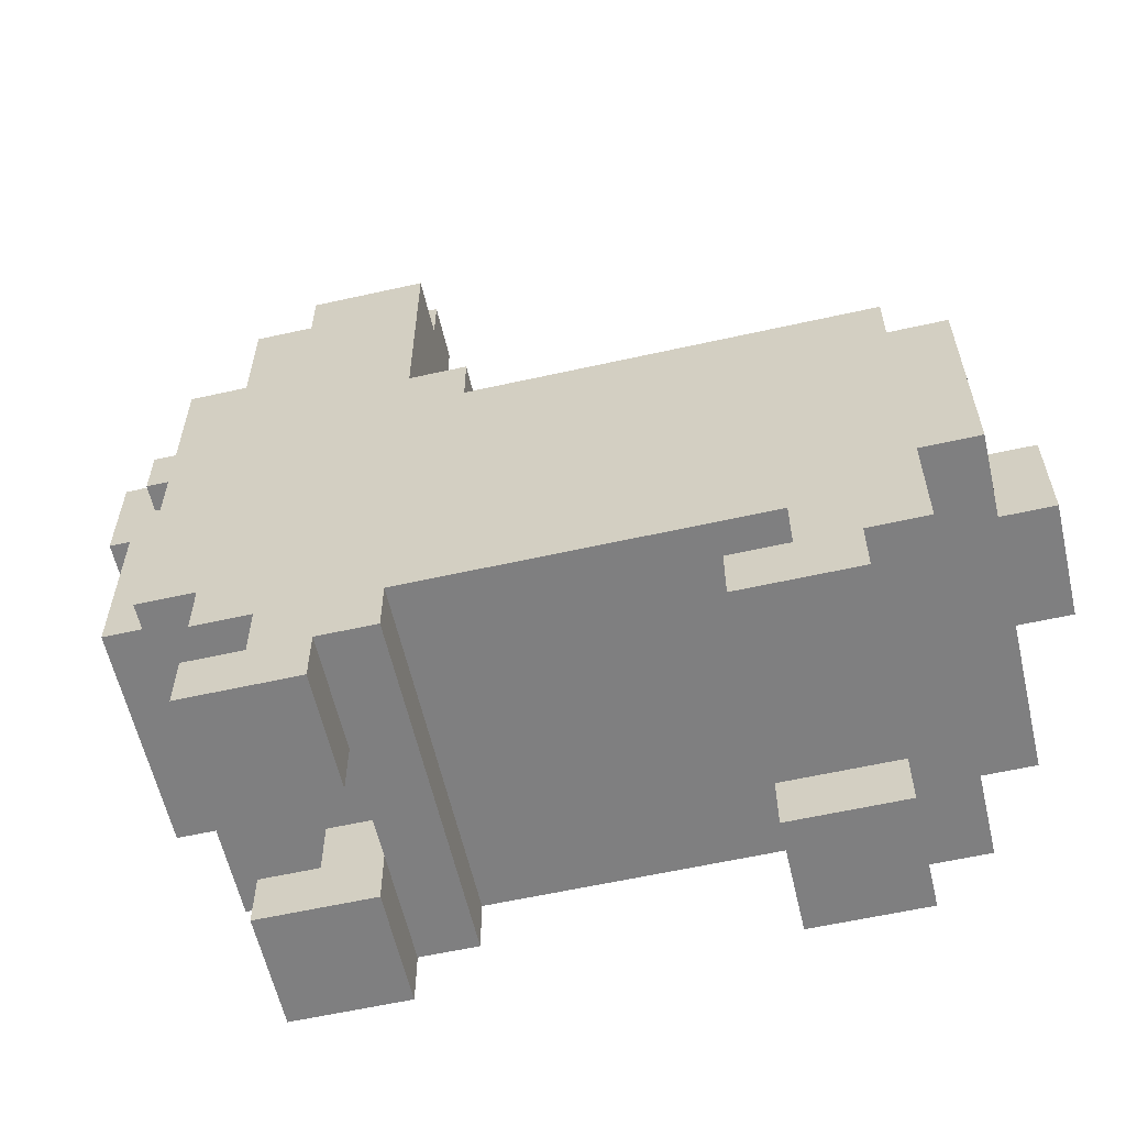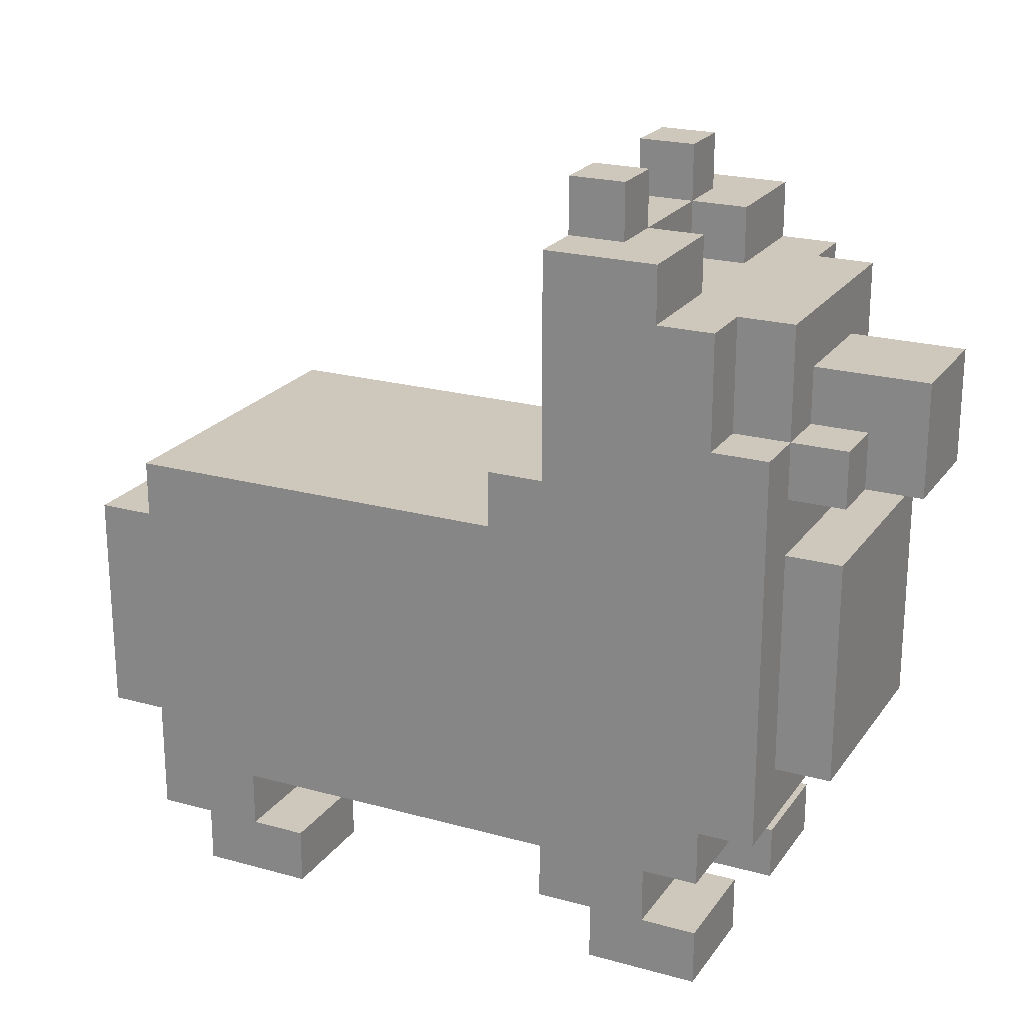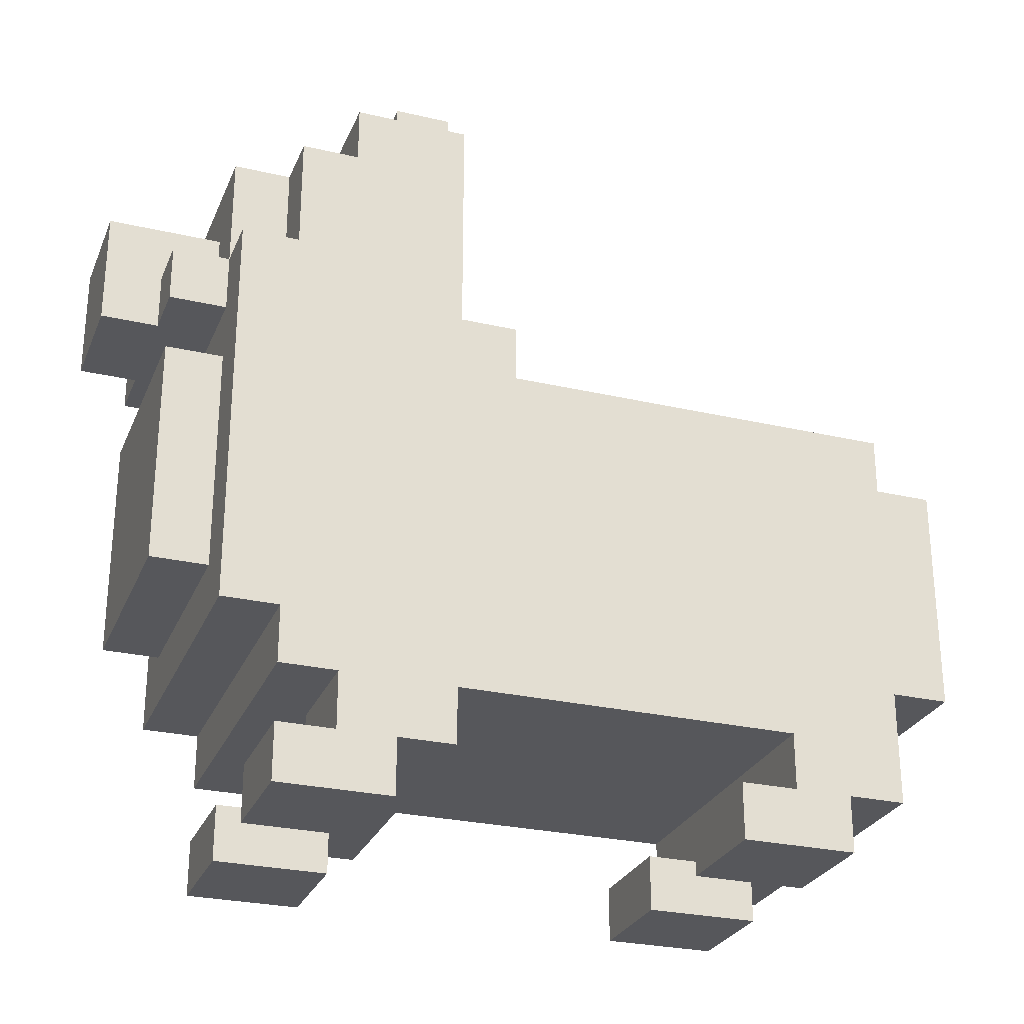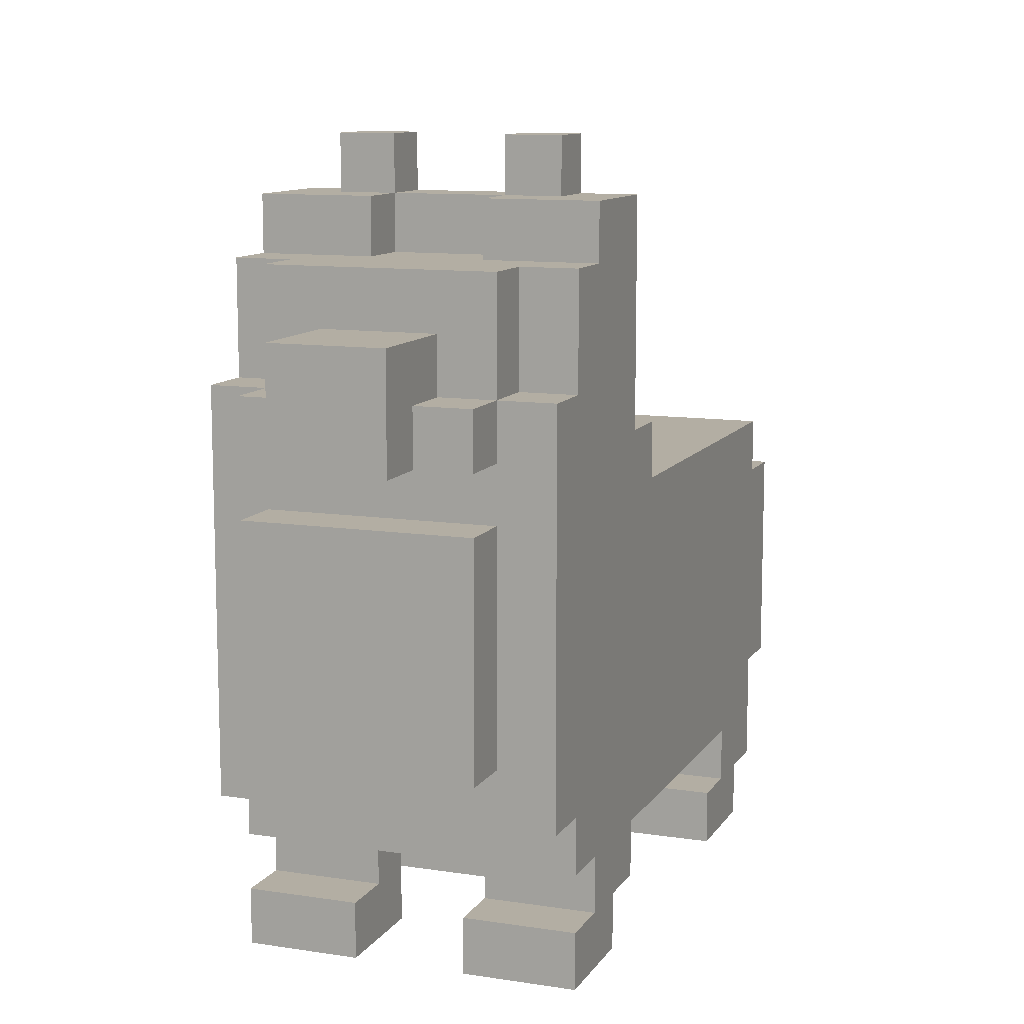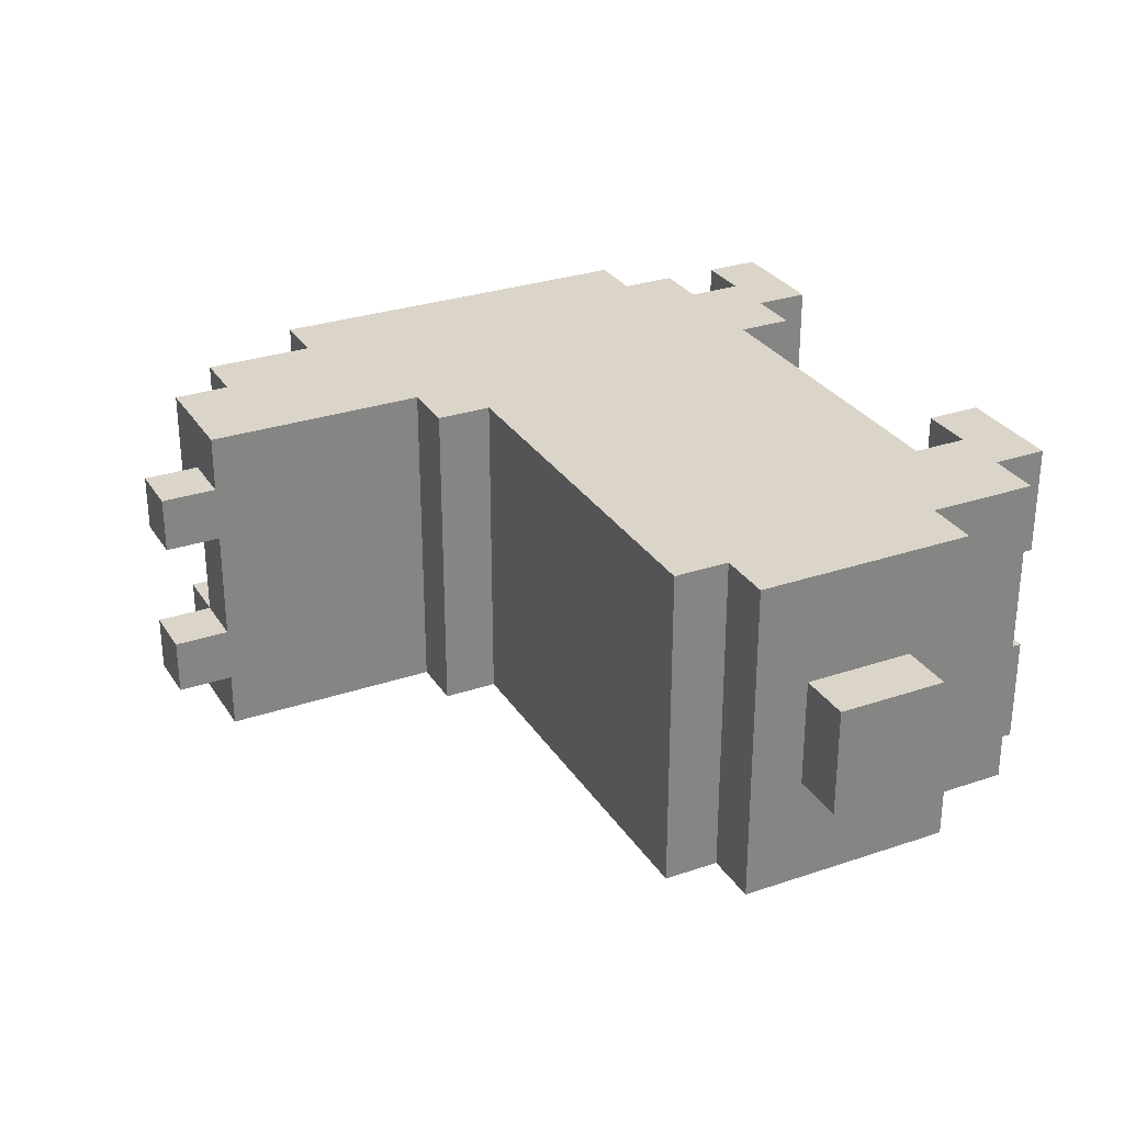
<metadata>
{"format":"obj","ext":"obj","renderer":"f3d","projection":"perspective","resolution":1024,"background":"white","views":[{"elev":-59.9,"azim":-167.1,"up":"+Y"},{"elev":22.0,"azim":25.8,"up":"+Y"},{"elev":-27.4,"azim":160.4,"up":"+Y"},{"elev":11.0,"azim":110.6,"up":"+Y"},{"elev":29.3,"azim":-116.6,"up":"+Z"}]}
</metadata>
<code>
g corgi
v -8 4 1
v -8 4 -1
v -8 6 1
v -8 6 -1
v -7 3 3
v -7 3 -3
v -7 4 1
v -7 4 -1
v -7 6 1
v -7 6 -1
v -7 7 3
v -7 7 -3
v -6 1 3
v -6 1 -3
v -6 3 3
v -6 3 -3
v -6 7 3
v -6 7 -3
v -6 8 3
v -6 8 -3
v -5 0 3
v -5 0 1
v -5 0 -1
v -5 0 -3
v -5 1 3
v -5 1 1
v -5 1 -1
v -5 1 -3
v 1 8 3
v 1 8 -3
v 1 9 3
v 1 9 -3
v 2 1 3
v 2 1 -3
v 2 2 3
v 2 2 -3
v 2 9 3
v 2 9 -3
v 2 10 3
v 2 10 -3
v 2 13 3
v 2 13 2
v 2 13 1
v 2 13 -1
v 2 13 -2
v 2 13 -3
v 2 14 2
v 2 14 1
v 2 14 -1
v 2 14 -2
v 3 0 3
v 3 0 1
v 3 0 -1
v 3 0 -3
v 3 1 3
v 3 1 1
v 3 1 -1
v 3 1 -3
v -4 1 3
v -4 1 1
v -4 1 -1
v -4 1 -3
v -4 2 3
v -4 2 -3
v -3 0 3
v -3 0 1
v -3 0 -1
v -3 0 -3
v -3 1 3
v -3 1 1
v -3 1 -1
v -3 1 -3
v 3 1 1
v 3 1 -1
v 3 2 1
v 3 2 -1
v 3 12 1
v 3 12 -1
v 3 13 2
v 3 13 1
v 3 13 -1
v 3 13 -2
v 3 14 2
v 3 14 1
v 3 14 -1
v 3 14 -2
v 4 1 3
v 4 1 1
v 4 1 -1
v 4 1 -3
v 4 2 3
v 4 2 1
v 4 2 -1
v 4 2 -3
v 4 12 3
v 4 12 1
v 4 12 -1
v 4 12 -3
v 4 13 3
v 4 13 1
v 4 13 -1
v 4 13 -3
v 5 0 3
v 5 0 1
v 5 0 -1
v 5 0 -3
v 5 1 3
v 5 1 1
v 5 1 -1
v 5 1 -3
v 5 2 3
v 5 2 -3
v 5 3 3
v 5 3 -3
v 5 10 3
v 5 10 2
v 5 10 -2
v 5 10 -3
v 5 11 3
v 5 11 2
v 5 11 -2
v 5 11 -3
v 5 12 3
v 5 12 2
v 5 12 -2
v 5 12 -3
v 6 3 3
v 6 3 -3
v 6 4 2
v 6 4 -2
v 6 8 2
v 6 8 -2
v 6 9 2
v 6 9 -2
v 6 10 3
v 6 10 2
v 6 10 1
v 6 10 -1
v 6 10 -2
v 6 10 -3
v 6 11 2
v 6 11 1
v 6 11 -1
v 6 11 -2
v 6 12 2
v 6 12 -2
v 7 4 2
v 7 4 -2
v 7 8 2
v 7 8 -2
v 7 9 2
v 7 9 1
v 7 9 -1
v 7 9 -2
v 7 10 2
v 7 10 1
v 7 10 -1
v 7 10 -2
v 8 9 1
v 8 9 -1
v 8 10 1
v 8 10 -1
v 8 11 1
v 8 11 -1
v -7 3 3
v -7 7 3
v -6 1 3
v -6 3 3
v -6 7 3
v -6 8 3
v -5 0 3
v -5 1 3
v -5 2 3
v -4 1 3
v -4 2 3
v -3 0 3
v -3 1 3
v 1 7 3
v 1 8 3
v 1 9 3
v 2 1 3
v 2 2 3
v 2 6 3
v 2 7 3
v 2 9 3
v 2 10 3
v 2 13 3
v 3 0 3
v 3 1 3
v 3 2 3
v 3 6 3
v 3 9 3
v 3 10 3
v 3 11 3
v 4 1 3
v 4 2 3
v 4 10 3
v 4 11 3
v 4 12 3
v 4 13 3
v 5 0 3
v 5 1 3
v 5 2 3
v 5 3 3
v 5 9 3
v 5 10 3
v 5 11 3
v 5 12 3
v 6 3 3
v 6 10 3
v 2 13 2
v 2 14 2
v 3 13 2
v 3 14 2
v 5 10 2
v 5 11 2
v 5 12 2
v 6 4 2
v 6 8 2
v 6 9 2
v 6 10 2
v 6 11 2
v 6 12 2
v 7 4 2
v 7 8 2
v 7 9 2
v 7 10 2
v -8 4 1
v -8 6 1
v -7 4 1
v -7 6 1
v 6 10 1
v 6 11 1
v 7 9 1
v 7 10 1
v 7 11 1
v 8 9 1
v 8 10 1
v 8 11 1
v -5 0 -1
v -5 1 -1
v -4 1 -1
v -3 0 -1
v -3 1 -1
v 2 13 -1
v 2 14 -1
v 3 0 -1
v 3 1 -1
v 3 2 -1
v 3 12 -1
v 3 13 -1
v 3 14 -1
v 4 1 -1
v 4 2 -1
v 4 12 -1
v 4 13 -1
v 5 0 -1
v 5 1 -1
v -5 0 1
v -5 1 1
v -4 1 1
v -3 0 1
v -3 1 1
v 2 13 1
v 2 14 1
v 3 0 1
v 3 1 1
v 3 2 1
v 3 12 1
v 3 13 1
v 3 14 1
v 4 1 1
v 4 2 1
v 4 12 1
v 4 13 1
v 5 0 1
v 5 1 1
v -8 4 -1
v -8 6 -1
v -7 4 -1
v -7 6 -1
v 6 10 -1
v 6 11 -1
v 7 9 -1
v 7 10 -1
v 7 11 -1
v 8 9 -1
v 8 10 -1
v 8 11 -1
v 2 13 -2
v 2 14 -2
v 3 13 -2
v 3 14 -2
v 5 10 -2
v 5 11 -2
v 5 12 -2
v 6 4 -2
v 6 8 -2
v 6 9 -2
v 6 10 -2
v 6 11 -2
v 6 12 -2
v 7 4 -2
v 7 8 -2
v 7 9 -2
v 7 10 -2
v -7 3 -3
v -7 7 -3
v -6 1 -3
v -6 3 -3
v -6 7 -3
v -6 8 -3
v -5 0 -3
v -5 1 -3
v -5 2 -3
v -4 1 -3
v -4 2 -3
v -3 0 -3
v -3 1 -3
v 1 7 -3
v 1 8 -3
v 1 9 -3
v 2 1 -3
v 2 2 -3
v 2 6 -3
v 2 7 -3
v 2 9 -3
v 2 10 -3
v 2 13 -3
v 3 0 -3
v 3 1 -3
v 3 2 -3
v 3 6 -3
v 3 9 -3
v 3 10 -3
v 3 11 -3
v 4 1 -3
v 4 2 -3
v 4 10 -3
v 4 11 -3
v 4 12 -3
v 4 13 -3
v 5 0 -3
v 5 1 -3
v 5 2 -3
v 5 3 -3
v 5 9 -3
v 5 10 -3
v 5 11 -3
v 5 12 -3
v 6 3 -3
v 6 10 -3
v -5 0 3
v -3 0 3
v 3 0 3
v 5 0 3
v -5 0 1
v -3 0 1
v 3 0 1
v 5 0 1
v -5 0 -1
v -3 0 -1
v 3 0 -1
v 5 0 -1
v -5 0 -3
v -3 0 -3
v 3 0 -3
v 5 0 -3
v -6 1 3
v -5 1 3
v 2 1 3
v 3 1 3
v -5 1 1
v -4 1 1
v 3 1 1
v -5 1 -1
v -4 1 -1
v 3 1 -1
v -6 1 -3
v -5 1 -3
v 2 1 -3
v 3 1 -3
v -4 2 3
v 2 2 3
v 4 2 3
v 5 2 3
v 3 2 1
v 4 2 1
v 3 2 -1
v 4 2 -1
v -4 2 -3
v 2 2 -3
v 4 2 -3
v 5 2 -3
v -7 3 3
v -6 3 3
v 5 3 3
v 6 3 3
v -7 3 -3
v -6 3 -3
v 5 3 -3
v 6 3 -3
v 6 4 2
v 7 4 2
v -8 4 1
v -7 4 1
v -8 4 -1
v -7 4 -1
v 6 4 -2
v 7 4 -2
v 6 9 2
v 7 9 2
v 7 9 1
v 8 9 1
v 7 9 -1
v 8 9 -1
v 6 9 -2
v 7 9 -2
v -4 1 3
v -3 1 3
v 4 1 3
v 5 1 3
v -4 1 1
v -3 1 1
v 4 1 1
v 5 1 1
v -4 1 -1
v -3 1 -1
v 4 1 -1
v 5 1 -1
v -4 1 -3
v -3 1 -3
v 4 1 -3
v 5 1 -3
v -8 6 1
v -7 6 1
v -8 6 -1
v -7 6 -1
v -7 7 3
v -6 7 3
v -7 7 -3
v -6 7 -3
v -6 8 3
v 1 8 3
v 6 8 2
v 7 8 2
v 6 8 -2
v 7 8 -2
v -6 8 -3
v 1 8 -3
v 1 9 3
v 2 9 3
v 1 9 -3
v 2 9 -3
v 5 10 3
v 6 10 3
v 5 10 2
v 6 10 2
v 7 10 2
v 6 10 1
v 7 10 1
v 6 10 -1
v 7 10 -1
v 5 10 -2
v 6 10 -2
v 7 10 -2
v 5 10 -3
v 6 10 -3
v 6 11 1
v 7 11 1
v 8 11 1
v 6 11 -1
v 7 11 -1
v 8 11 -1
v 4 12 3
v 5 12 3
v 5 12 2
v 6 12 2
v 3 12 1
v 4 12 1
v 3 12 -1
v 4 12 -1
v 5 12 -2
v 6 12 -2
v 4 12 -3
v 5 12 -3
v 2 13 3
v 4 13 3
v 2 13 2
v 3 13 2
v 2 13 1
v 3 13 1
v 4 13 1
v 2 13 -1
v 3 13 -1
v 4 13 -1
v 2 13 -2
v 3 13 -2
v 2 13 -3
v 4 13 -3
v 2 14 2
v 3 14 2
v 2 14 1
v 3 14 1
v 2 14 -1
v 3 14 -1
v 2 14 -2
v 3 14 -2
f 3 2 1
f 4 2 3
f 7 6 5
f 8 6 7
f 9 7 5
f 10 6 8
f 11 9 5
f 11 10 9
f 12 6 10
f 12 10 11
f 15 14 13
f 16 14 15
f 19 18 17
f 20 18 19
f 25 22 21
f 26 22 25
f 27 24 23
f 28 24 27
f 31 30 29
f 32 30 31
f 35 34 33
f 36 34 35
f 39 38 37
f 40 38 39
f 41 40 39
f 42 40 41
f 43 40 42
f 44 40 43
f 45 40 44
f 46 40 45
f 47 43 42
f 48 43 47
f 49 45 44
f 50 45 49
f 55 52 51
f 56 52 55
f 57 54 53
f 58 54 57
f 59 60 63
f 61 62 63
f 60 61 63
f 63 62 64
f 65 66 69
f 69 66 70
f 67 68 71
f 71 68 72
f 73 74 75
f 75 74 76
f 77 78 80
f 80 78 81
f 79 80 83
f 83 80 84
f 81 82 85
f 85 82 86
f 87 88 91
f 91 88 92
f 89 90 93
f 93 90 94
f 95 96 99
f 99 96 100
f 97 98 101
f 101 98 102
f 103 104 107
f 107 104 108
f 105 106 109
f 109 106 110
f 111 112 113
f 113 112 114
f 115 116 119
f 119 116 120
f 117 118 121
f 121 118 122
f 119 120 123
f 123 120 124
f 121 122 125
f 125 122 126
f 127 128 129
f 129 128 130
f 127 129 131
f 130 128 132
f 127 131 133
f 131 132 133
f 132 128 134
f 133 132 134
f 127 133 135
f 135 133 136
f 134 128 139
f 139 128 140
f 136 137 141
f 141 137 142
f 138 139 143
f 143 139 144
f 141 142 145
f 142 143 145
f 143 144 145
f 145 144 146
f 147 148 149
f 149 148 150
f 151 152 155
f 155 152 156
f 153 154 157
f 157 154 158
f 159 160 161
f 161 160 162
f 161 162 163
f 163 162 164
f 168 166 165
f 169 166 168
f 172 168 167
f 172 170 169
f 172 169 168
f 173 170 172
f 174 172 171
f 174 173 172
f 175 170 173
f 175 173 174
f 176 174 171
f 177 174 176
f 178 170 175
f 179 170 178
f 182 178 175
f 183 178 182
f 184 180 179
f 184 178 183
f 184 179 178
f 185 180 184
f 189 182 181
f 190 183 182
f 190 182 189
f 191 184 183
f 191 183 190
f 191 185 184
f 191 186 185
f 192 186 191
f 193 187 186
f 193 186 192
f 194 187 193
f 195 189 188
f 195 192 191
f 195 190 189
f 195 191 190
f 196 192 195
f 197 194 193
f 197 193 192
f 198 187 194
f 198 194 197
f 199 187 198
f 200 187 199
f 201 195 188
f 202 195 201
f 203 192 196
f 204 192 203
f 205 197 192
f 205 192 204
f 206 198 197
f 206 197 205
f 207 199 198
f 207 198 206
f 208 199 207
f 209 206 205
f 209 205 204
f 210 206 209
f 213 212 211
f 214 212 213
f 221 216 215
f 222 217 216
f 222 216 221
f 223 217 222
f 224 219 218
f 225 219 224
f 226 221 220
f 227 221 226
f 230 229 228
f 231 229 230
f 235 233 232
f 236 233 235
f 237 235 234
f 238 236 235
f 238 235 237
f 239 236 238
f 242 241 240
f 243 242 240
f 244 242 243
f 251 246 245
f 252 246 251
f 253 249 248
f 253 248 247
f 254 249 253
f 255 251 250
f 256 251 255
f 257 253 247
f 258 253 257
f 259 260 261
f 259 261 262
f 262 261 263
f 264 265 270
f 270 265 271
f 267 268 272
f 266 267 272
f 272 268 273
f 269 270 274
f 274 270 275
f 266 272 276
f 276 272 277
f 278 279 280
f 280 279 281
f 282 283 285
f 285 283 286
f 284 285 287
f 285 286 288
f 287 285 288
f 288 286 289
f 290 291 292
f 292 291 293
f 294 295 300
f 295 296 301
f 300 295 301
f 301 296 302
f 297 298 303
f 303 298 304
f 299 300 305
f 305 300 306
f 307 308 310
f 310 308 311
f 309 310 314
f 311 312 314
f 310 311 314
f 314 312 315
f 313 314 316
f 314 315 316
f 315 312 317
f 316 315 317
f 313 316 318
f 318 316 319
f 317 312 320
f 320 312 321
f 317 320 324
f 324 320 325
f 321 322 326
f 325 320 326
f 320 321 326
f 326 322 327
f 323 324 331
f 324 325 332
f 331 324 332
f 325 326 333
f 332 325 333
f 326 327 333
f 327 328 333
f 333 328 334
f 328 329 335
f 334 328 335
f 335 329 336
f 330 331 337
f 333 334 337
f 331 332 337
f 332 333 337
f 337 334 338
f 335 336 339
f 334 335 339
f 336 329 340
f 339 336 340
f 340 329 341
f 341 329 342
f 330 337 343
f 343 337 344
f 338 334 345
f 345 334 346
f 334 339 347
f 346 334 347
f 339 340 348
f 347 339 348
f 340 341 349
f 348 340 349
f 349 341 350
f 347 348 351
f 346 347 351
f 351 348 352
f 357 354 353
f 358 354 357
f 359 356 355
f 360 356 359
f 365 362 361
f 366 362 365
f 367 364 363
f 368 364 367
f 373 370 369
f 375 372 371
f 376 374 373
f 376 373 369
f 377 374 376
f 378 375 371
f 379 376 369
f 380 376 379
f 381 378 371
f 382 378 381
f 388 386 385
f 389 388 387
f 390 386 388
f 390 388 389
f 391 384 383
f 392 384 391
f 393 386 390
f 394 386 393
f 399 396 395
f 400 396 399
f 401 398 397
f 402 398 401
f 407 406 405
f 408 406 407
f 409 404 403
f 410 404 409
f 413 412 411
f 415 413 411
f 415 414 413
f 416 414 415
f 417 415 411
f 418 415 417
f 419 420 423
f 423 420 424
f 421 422 425
f 425 422 426
f 427 428 431
f 431 428 432
f 429 430 433
f 433 430 434
f 435 436 437
f 437 436 438
f 439 440 441
f 441 440 442
f 445 446 447
f 447 446 448
f 443 444 449
f 449 444 450
f 451 452 453
f 453 452 454
f 455 456 457
f 457 456 458
f 458 459 460
f 460 459 461
f 462 463 465
f 465 463 466
f 464 465 467
f 467 465 468
f 469 470 472
f 470 471 473
f 472 470 473
f 473 471 474
f 475 476 477
f 475 477 480
f 477 478 480
f 479 480 481
f 480 478 482
f 481 480 482
f 482 478 483
f 483 478 484
f 482 483 485
f 485 483 486
f 487 488 489
f 489 488 490
f 490 488 492
f 492 488 493
f 491 492 494
f 494 492 495
f 495 496 498
f 497 498 499
f 498 496 500
f 499 498 500
f 501 502 503
f 503 502 504
f 505 506 507
f 507 506 508

</code>
